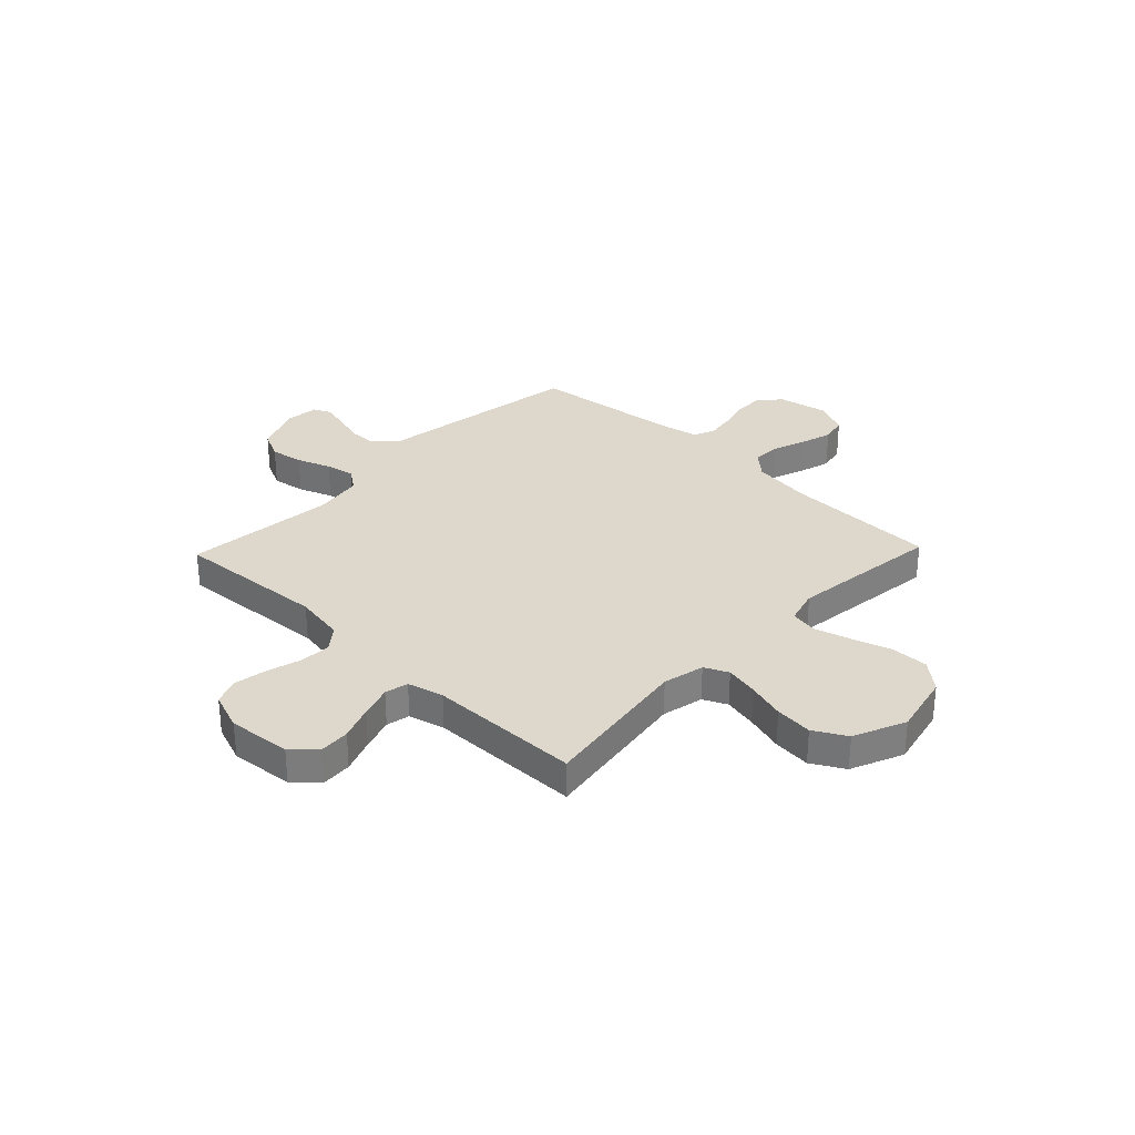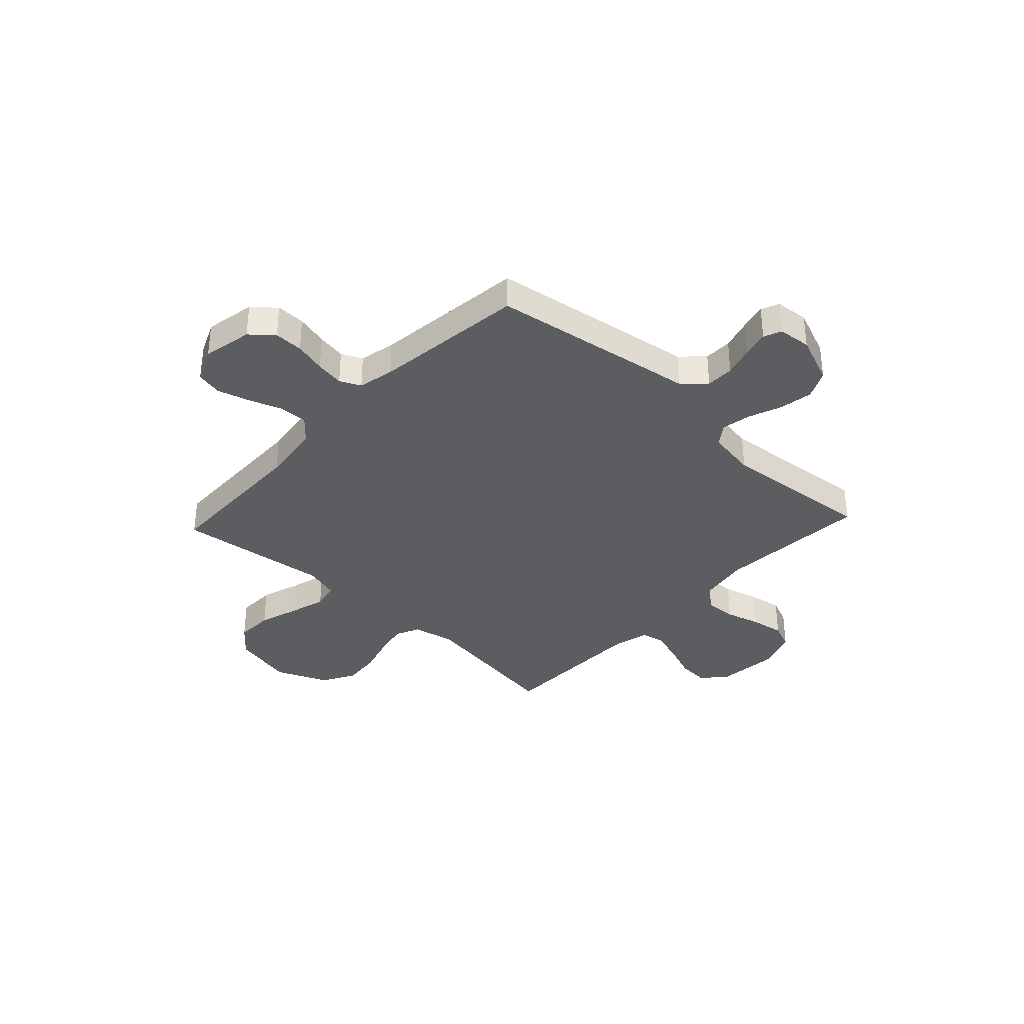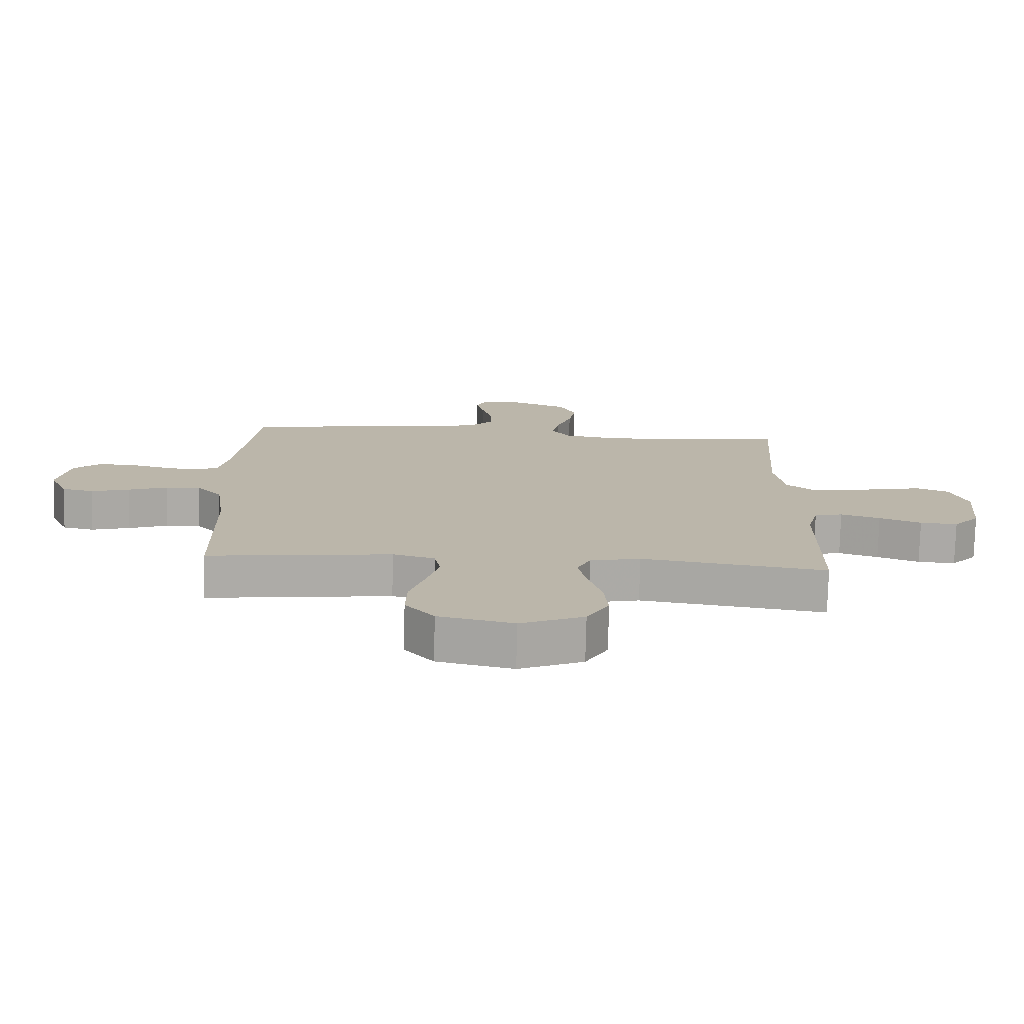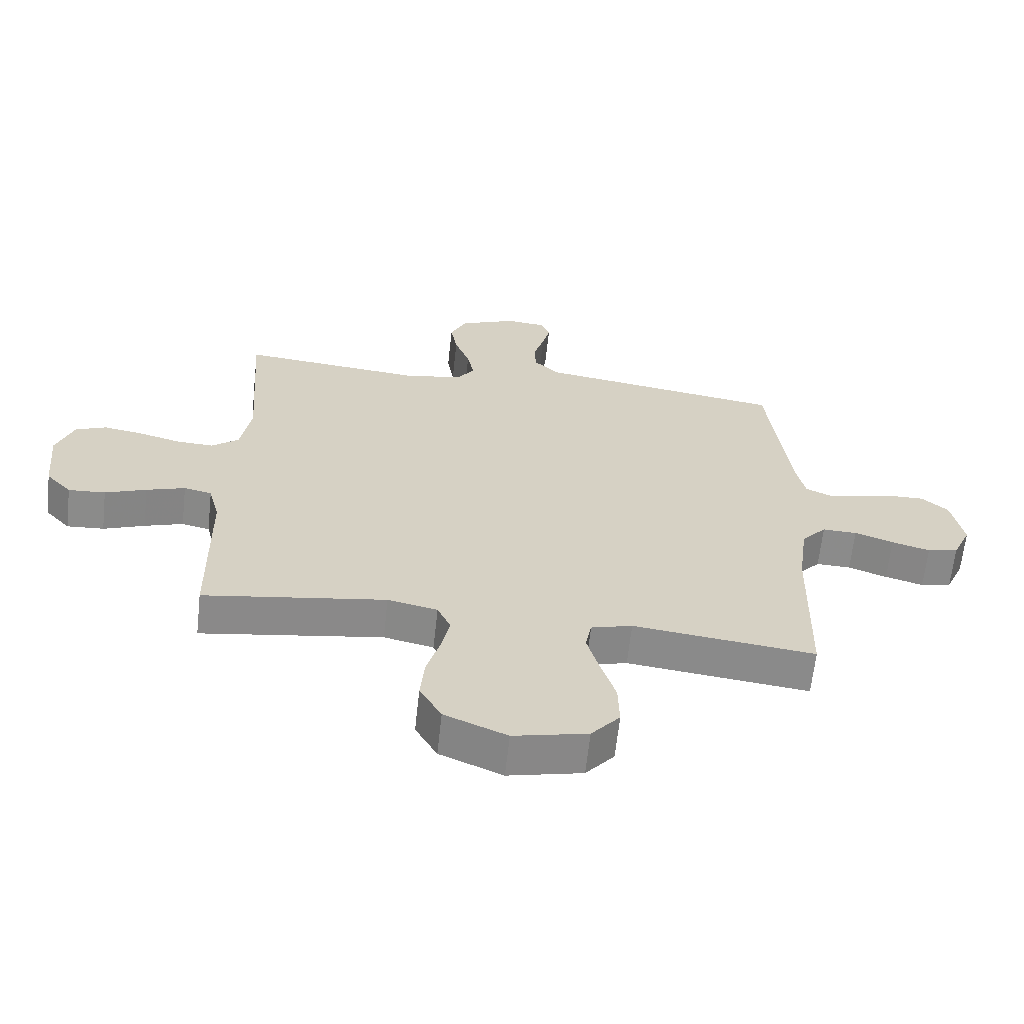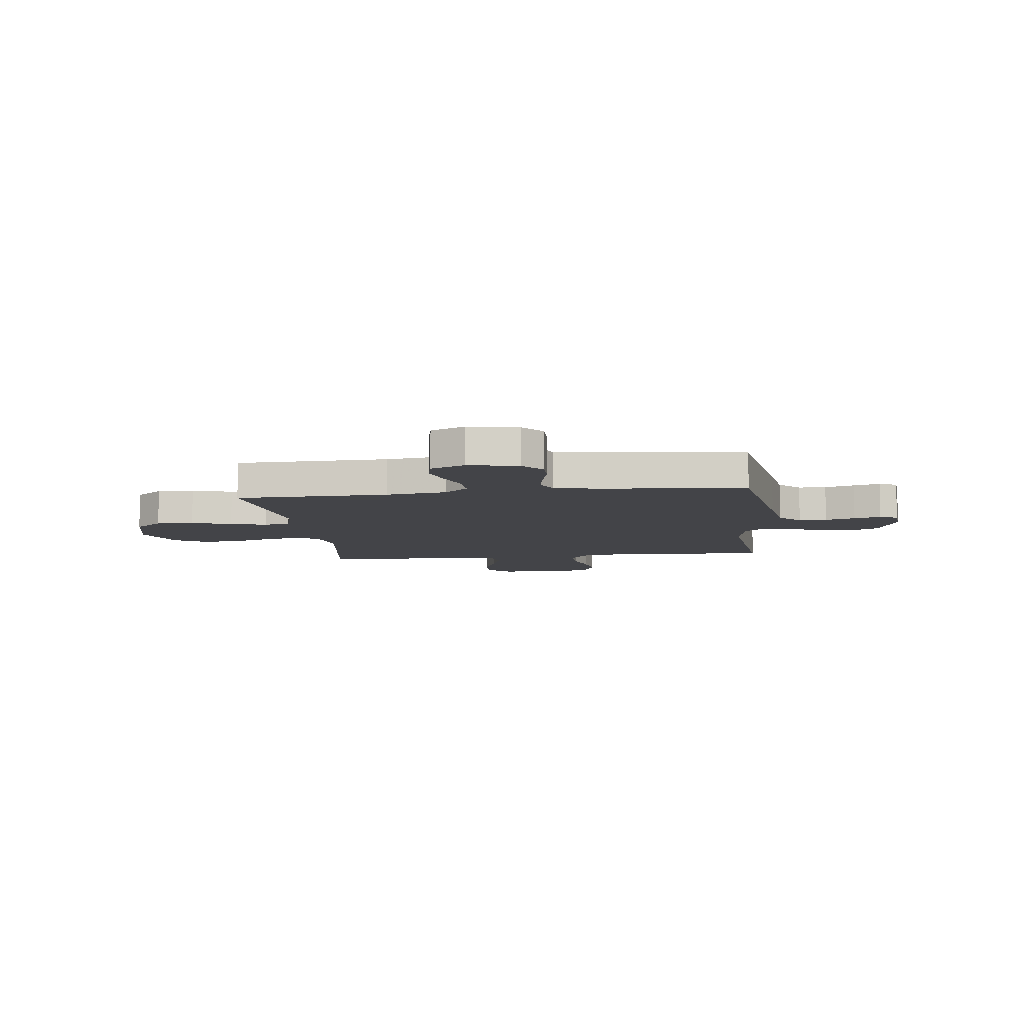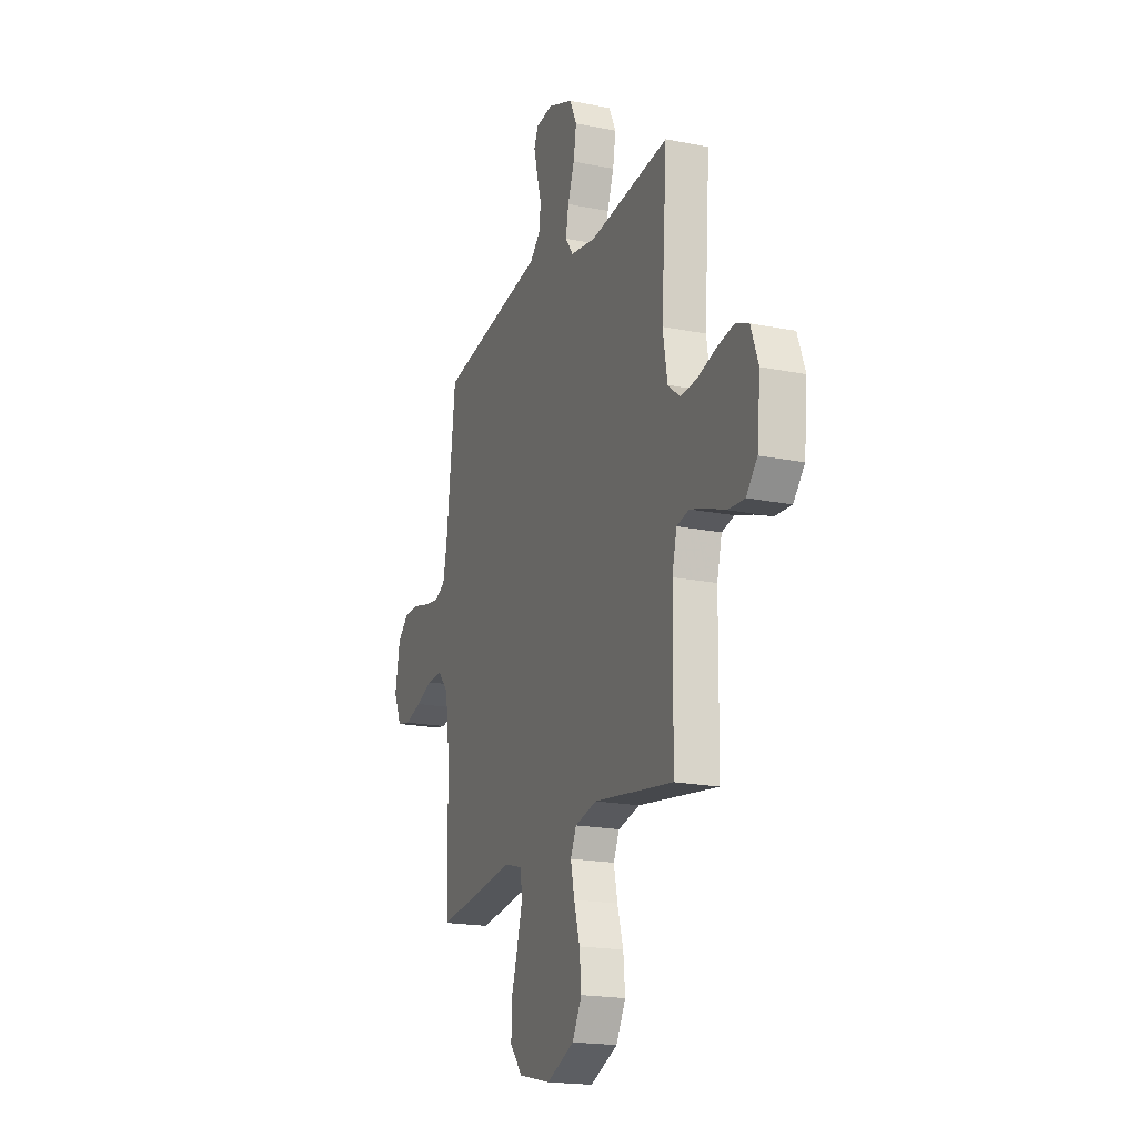
<metadata>
{"format":"obj","ext":"obj","renderer":"f3d","projection":"perspective","resolution":1024,"background":"white","views":[{"elev":31.1,"azim":133.8,"up":"+Y"},{"elev":-35.8,"azim":-43.0,"up":"+Y"},{"elev":-76.2,"azim":-1.4,"up":"+Z"},{"elev":-63.8,"azim":173.8,"up":"+Z"},{"elev":-8.3,"azim":-83.0,"up":"+Y"},{"elev":-19.2,"azim":69.3,"up":"+Z"}]}
</metadata>
<code>
v 0.5 0.07 -0.5
v 0.2 0.07 -0.455
v 0.118 0.07 -0.473
v 0.096 0.07 -0.52
v 0.11 0.07 -0.586
v 0.132 0.07 -0.661
v 0.139 0.07 -0.735
v 0.103 0.07 -0.799
v 0 0.07 -0.843
v -0.122 0.07 -0.815
v -0.169 0.07 -0.759
v -0.167 0.07 -0.685
v -0.142 0.07 -0.606
v -0.122 0.07 -0.535
v -0.132 0.07 -0.483
v -0.2 0.07 -0.464
v -0.5 0.07 -0.5
v -0.507 0.07 -0.2
v -0.523 0.07 -0.081
v -0.564 0.07 -0.035
v -0.621 0.07 -0.037
v -0.685 0.07 -0.06
v -0.748 0.07 -0.078
v -0.799 0.07 -0.067
v -0.829 0.07 0
v -0.81 0.07 0.098
v -0.766 0.07 0.136
v -0.709 0.07 0.135
v -0.647 0.07 0.119
v -0.591 0.07 0.11
v -0.55 0.07 0.129
v -0.535 0.07 0.2
v -0.5 0.07 0.5
v -0.2 0.07 0.546
v -0.094 0.07 0.562
v -0.051 0.07 0.603
v -0.05 0.07 0.658
v -0.067 0.07 0.717
v -0.08 0.07 0.77
v -0.065 0.07 0.805
v 0 0.07 0.811
v 0.094 0.07 0.773
v 0.121 0.07 0.717
v 0.11 0.07 0.652
v 0.085 0.07 0.586
v 0.074 0.07 0.528
v 0.104 0.07 0.487
v 0.2 0.07 0.471
v 0.5 0.07 0.5
v 0.479 0.07 0.2
v 0.496 0.07 0.1
v 0.541 0.07 0.064
v 0.602 0.07 0.067
v 0.671 0.07 0.086
v 0.736 0.07 0.097
v 0.787 0.07 0.076
v 0.815 0.07 0
v 0.803 0.07 -0.124
v 0.761 0.07 -0.17
v 0.7 0.07 -0.166
v 0.632 0.07 -0.14
v 0.568 0.07 -0.119
v 0.522 0.07 -0.129
v 0.504 0.07 -0.2
v 0.5 0 -0.5
v 0.2 0 -0.455
v 0.118 0 -0.473
v 0.096 0 -0.52
v 0.11 0 -0.586
v 0.132 0 -0.661
v 0.139 0 -0.735
v 0.103 0 -0.799
v 0 0 -0.843
v -0.122 0 -0.815
v -0.169 0 -0.759
v -0.167 0 -0.685
v -0.142 0 -0.606
v -0.122 0 -0.535
v -0.132 0 -0.483
v -0.2 0 -0.464
v -0.5 0 -0.5
v -0.507 0 -0.2
v -0.523 0 -0.081
v -0.564 0 -0.035
v -0.621 0 -0.037
v -0.685 0 -0.06
v -0.748 0 -0.078
v -0.799 0 -0.067
v -0.829 0 0
v -0.81 0 0.098
v -0.766 0 0.136
v -0.709 0 0.135
v -0.647 0 0.119
v -0.591 0 0.11
v -0.55 0 0.129
v -0.535 0 0.2
v -0.5 0 0.5
v -0.2 0 0.546
v -0.094 0 0.562
v -0.051 0 0.603
v -0.05 0 0.658
v -0.067 0 0.717
v -0.08 0 0.77
v -0.065 0 0.805
v 0 0 0.811
v 0.094 0 0.773
v 0.121 0 0.717
v 0.11 0 0.652
v 0.085 0 0.586
v 0.074 0 0.528
v 0.104 0 0.487
v 0.2 0 0.471
v 0.5 0 0.5
v 0.479 0 0.2
v 0.496 0 0.1
v 0.541 0 0.064
v 0.602 0 0.067
v 0.671 0 0.086
v 0.736 0 0.097
v 0.787 0 0.076
v 0.815 0 0
v 0.803 0 -0.124
v 0.761 0 -0.17
v 0.7 0 -0.166
v 0.632 0 -0.14
v 0.568 0 -0.119
v 0.522 0 -0.129
v 0.504 0 -0.2
f 58 59 60 61
f 58 61 62
f 57 58 62
f 56 57 62 63
f 53 54 55 56
f 52 53 56 63
f 48 49 50
f 47 48 50 51
f 42 43 44 45
f 42 45 46
f 41 42 46
f 40 41 46
f 37 38 39 40
f 37 40 46
f 36 37 46 47
f 32 33 34 35
f 31 32 35
f 26 27 28 29
f 26 29 30
f 25 26 30
f 24 25 30
f 21 22 23 24
f 21 24 30 31
f 16 17 18
f 15 16 18 19
f 10 11 12 13
f 10 13 14
f 9 10 14
f 8 9 14 15
f 5 6 7 8
f 4 5 8 15
f 64 1 2
f 64 2 3
f 51 52 63 64
f 51 64 3
f 35 36 47 51
f 35 51 3
f 20 21 31 35
f 15 19 20 35
f 3 4 15 35
f 125 124 123 122
f 126 125 122
f 126 122 121
f 127 126 121 120
f 120 119 118 117
f 127 120 117 116
f 114 113 112
f 115 114 112 111
f 109 108 107 106
f 110 109 106
f 110 106 105
f 110 105 104
f 104 103 102 101
f 110 104 101
f 111 110 101 100
f 99 98 97 96
f 99 96 95
f 93 92 91 90
f 94 93 90
f 94 90 89
f 94 89 88
f 88 87 86 85
f 95 94 88 85
f 82 81 80
f 83 82 80 79
f 77 76 75 74
f 78 77 74
f 78 74 73
f 79 78 73 72
f 72 71 70 69
f 79 72 69 68
f 66 65 128
f 67 66 128
f 128 127 116 115
f 67 128 115
f 115 111 100 99
f 67 115 99
f 99 95 85 84
f 99 84 83 79
f 99 79 68 67
f 1 65 66 2
f 2 66 67 3
f 3 67 68 4
f 4 68 69 5
f 5 69 70 6
f 6 70 71 7
f 7 71 72 8
f 8 72 73 9
f 9 73 74 10
f 10 74 75 11
f 11 75 76 12
f 12 76 77 13
f 13 77 78 14
f 14 78 79 15
f 15 79 80 16
f 16 80 81 17
f 17 81 82 18
f 18 82 83 19
f 19 83 84 20
f 20 84 85 21
f 21 85 86 22
f 22 86 87 23
f 23 87 88 24
f 24 88 89 25
f 25 89 90 26
f 26 90 91 27
f 27 91 92 28
f 28 92 93 29
f 29 93 94 30
f 30 94 95 31
f 31 95 96 32
f 32 96 97 33
f 33 97 98 34
f 34 98 99 35
f 35 99 100 36
f 36 100 101 37
f 37 101 102 38
f 38 102 103 39
f 39 103 104 40
f 40 104 105 41
f 41 105 106 42
f 42 106 107 43
f 43 107 108 44
f 44 108 109 45
f 45 109 110 46
f 46 110 111 47
f 47 111 112 48
f 48 112 113 49
f 49 113 114 50
f 50 114 115 51
f 51 115 116 52
f 52 116 117 53
f 53 117 118 54
f 54 118 119 55
f 55 119 120 56
f 56 120 121 57
f 57 121 122 58
f 58 122 123 59
f 59 123 124 60
f 60 124 125 61
f 61 125 126 62
f 62 126 127 63
f 63 127 128 64
f 64 128 65 1

</code>
